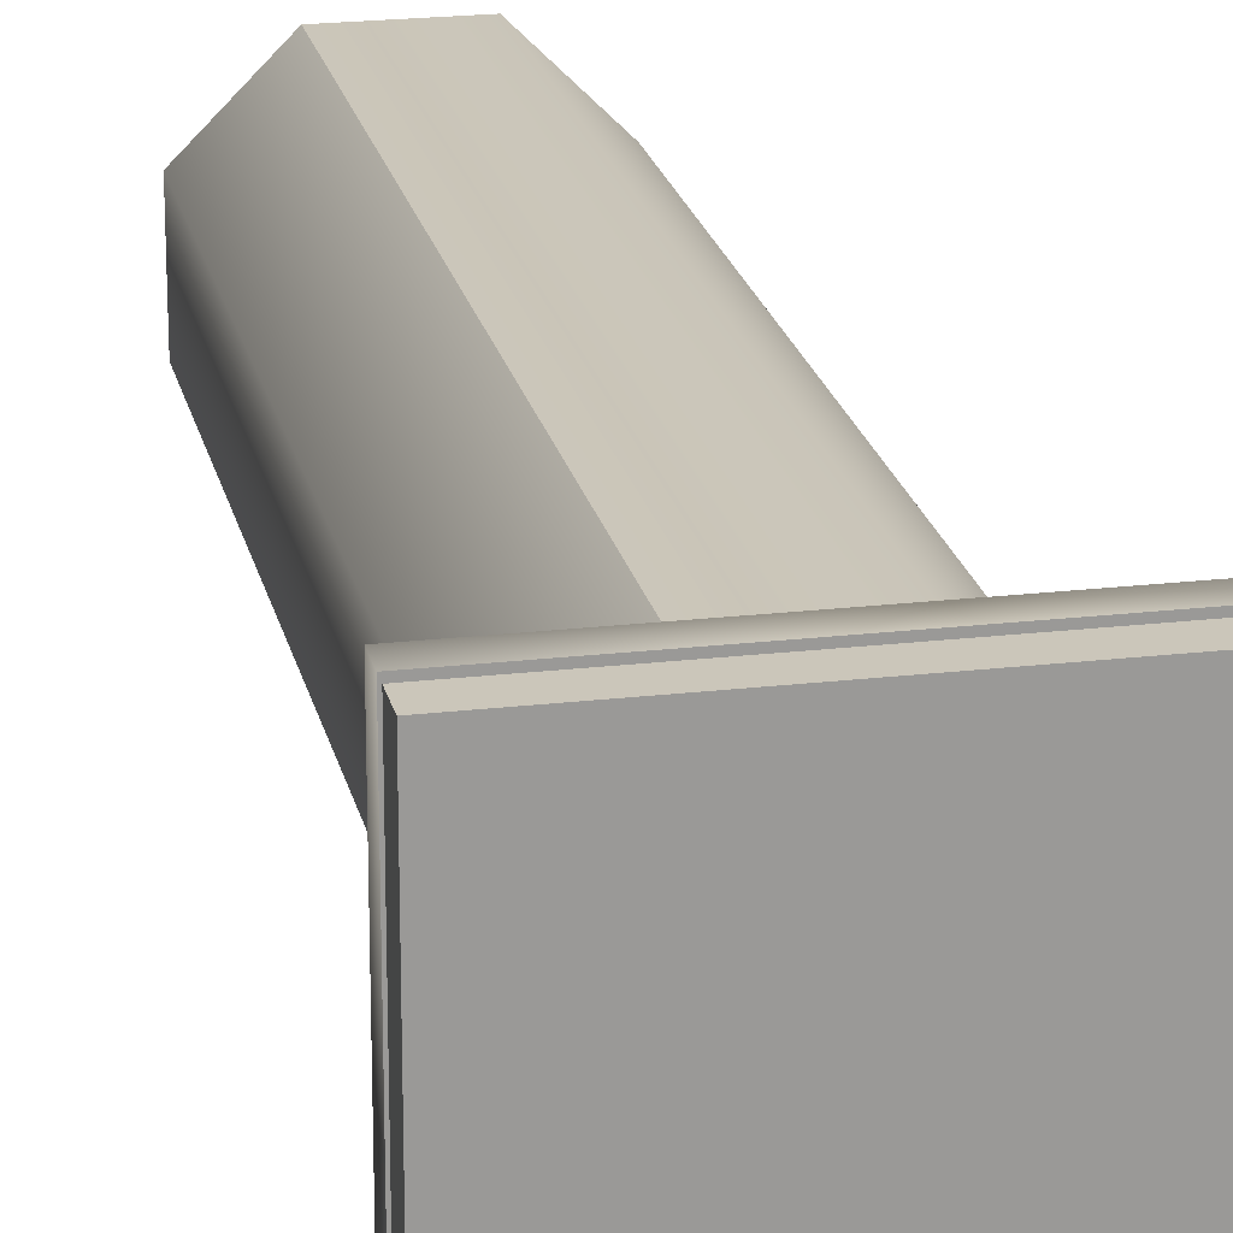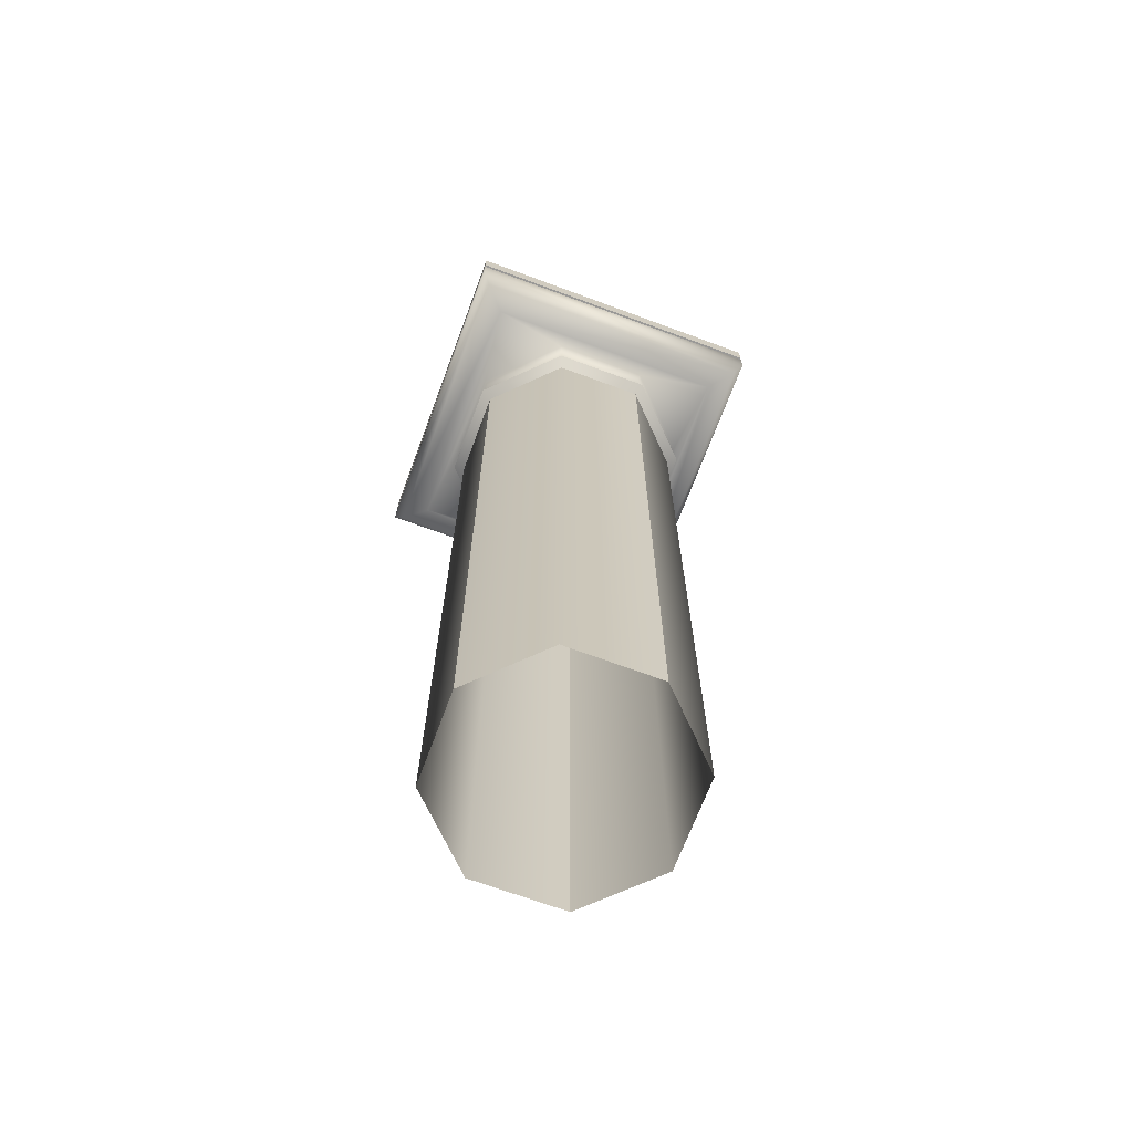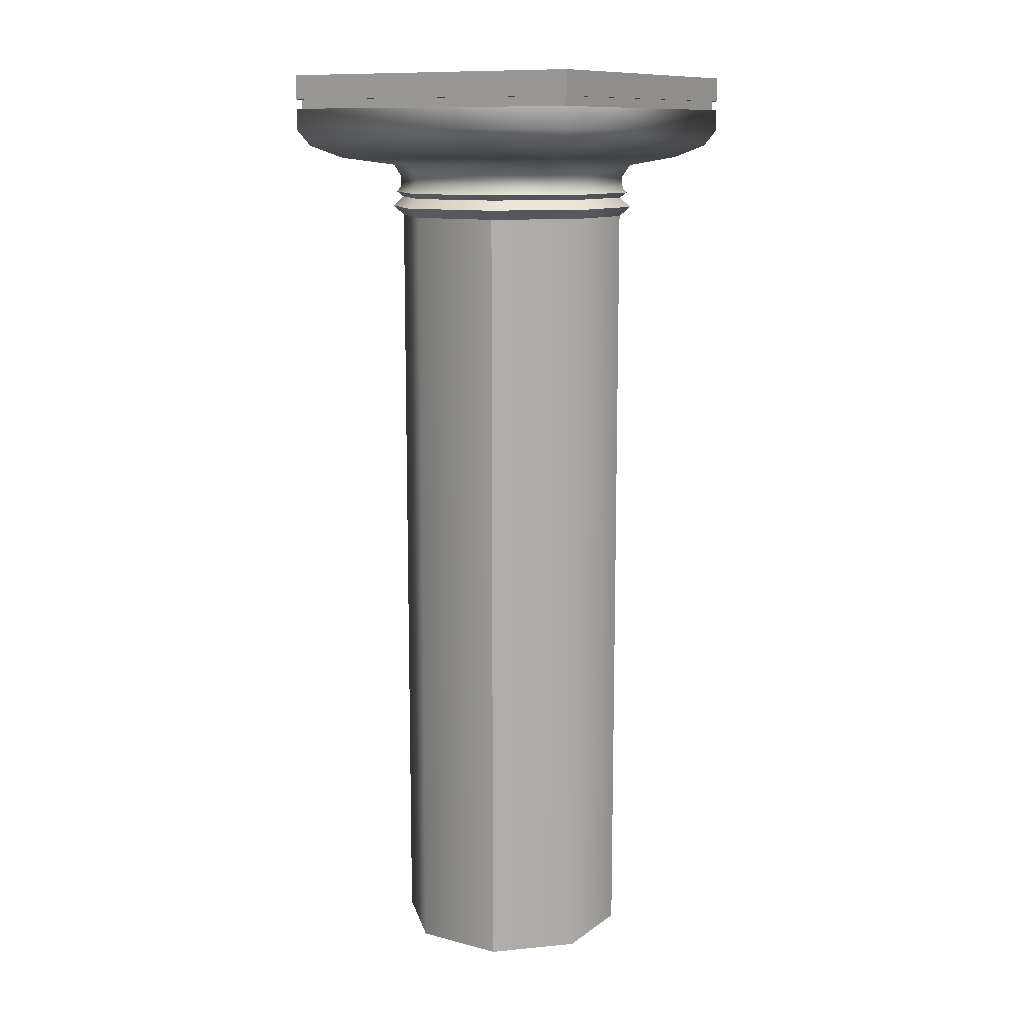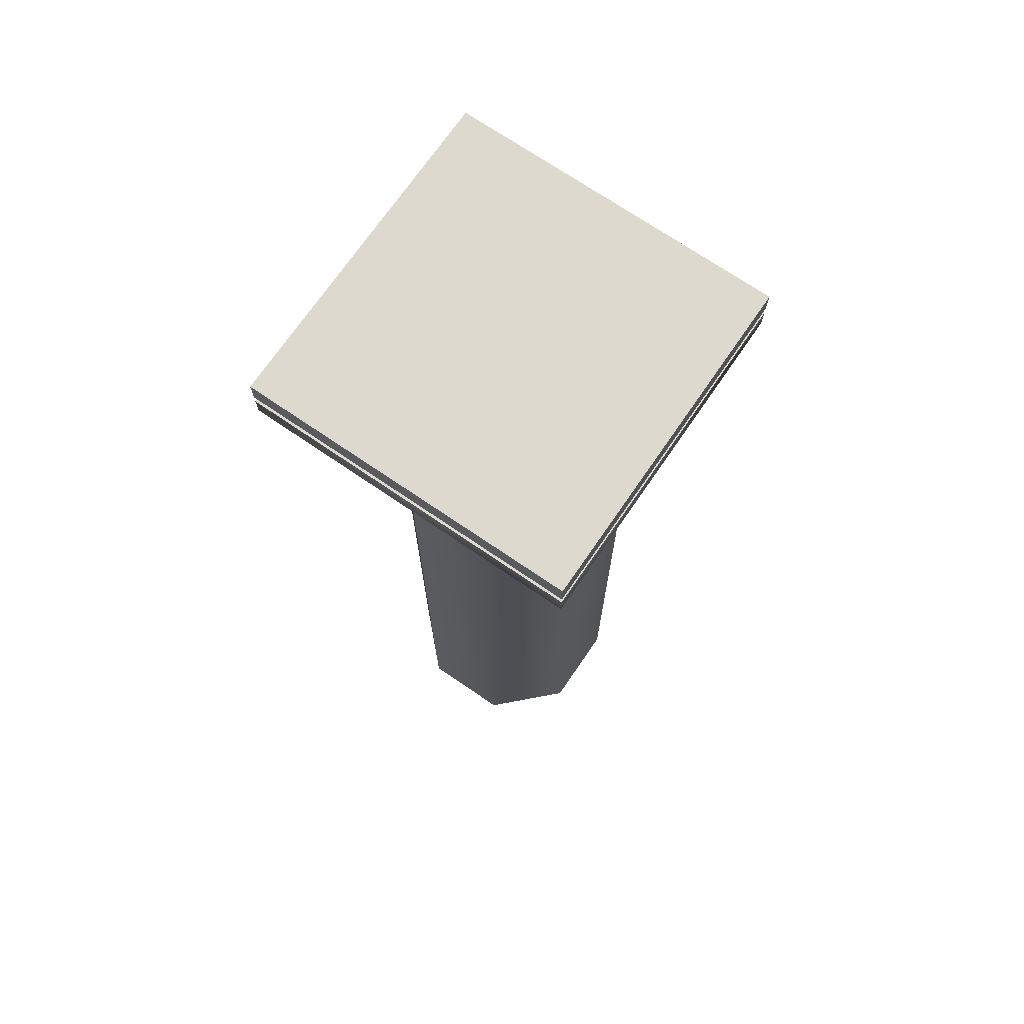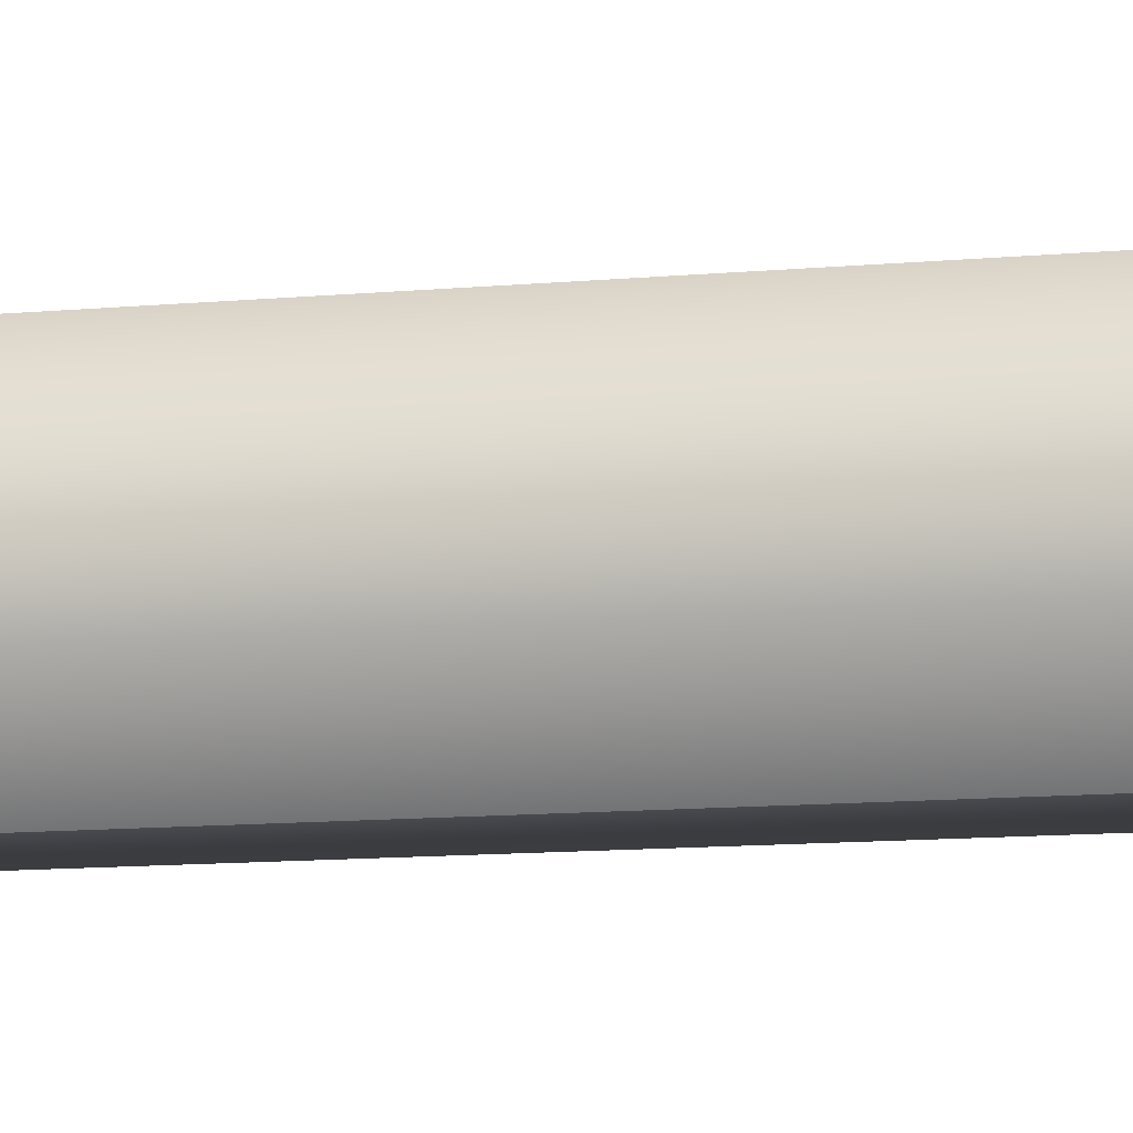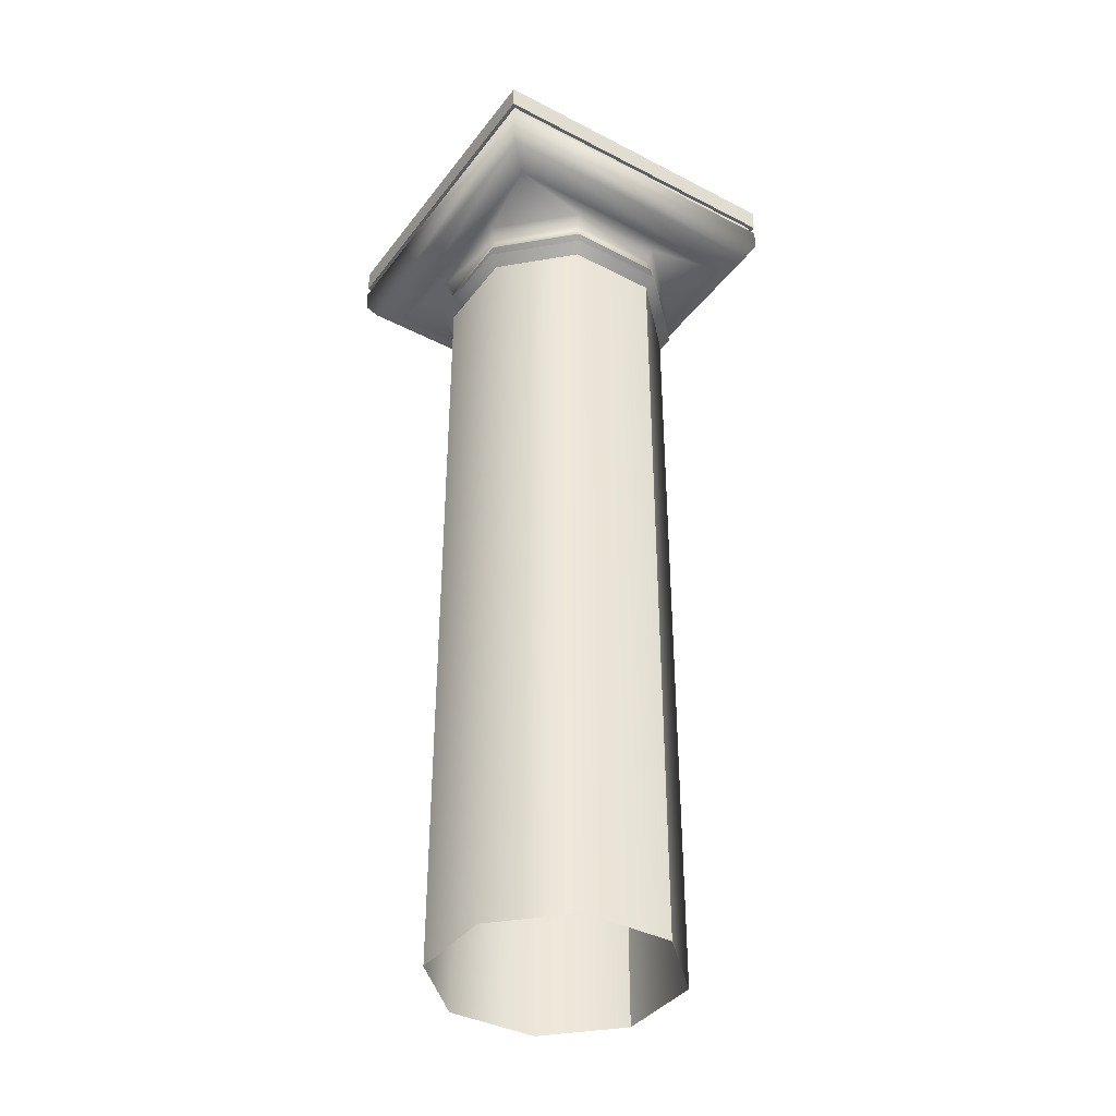
<metadata>
{"format":"obj","ext":"obj","renderer":"f3d","projection":"perspective","resolution":1024,"background":"white","views":[{"elev":21.2,"azim":168.1,"up":"+Z"},{"elev":-69.0,"azim":-20.4,"up":"+Y"},{"elev":11.6,"azim":-58.0,"up":"+Y"},{"elev":71.7,"azim":-145.6,"up":"+Y"},{"elev":-12.8,"azim":101.5,"up":"+Z"},{"elev":-38.9,"azim":-123.0,"up":"+Y"}]}
</metadata>
<code>
v -658.6 221 167.7
v -581.8 221 244.6
v -581.8 221 167.7
v -658.6 213 244.6
v -581.8 207.9 244.6
v -581.8 213 244.6
v -658.6 213 167.7
v -658.6 207.9 244.6
v -581.8 213 167.7
v -658.6 207.9 167.7
v -581.8 213 244.6
v -581.8 207.9 167.7
v -584 204.1 169.9
v -581.8 207.9 244.6
v -584 204.1 242.4
v -584 204.1 169.9
v -656.4 204.1 242.4
v -656.4 204.1 169.9
v -584 204.1 242.4
v -656.4 204.1 242.4
v -589.6 201.2 236.8
v -589.6 201.2 175.4
v -656.4 204.1 169.9
v -650.9 201.2 236.8
v -650.9 201.2 236.8
v -631.1 186.7 180.1
v -646.2 -2.461 195.2
v -646.2 186.7 195.2
v -609.7 186.7 180.1
v -631.1 -2.461 180.1
v -594.6 186.7 195.2
v -609.7 -2.461 180.1
v -609.7 186.7 180.1
v -594.6 186.7 216.5
v -594.6 -2.461 195.2
v -609.7 -2.461 231.7
v -594.6 -2.461 216.5
v -631.1 186.7 231.7
v -609.7 -2.461 231.7
v -609.7 186.7 231.7
v -646.2 186.7 216.5
v -631.1 -2.461 231.7
v -646.2 -2.461 216.5
v -646.2 186.7 216.5
v -647.8 192.5 194.5
v -631.1 191.2 180.1
v -646.2 191.2 195.2
v -631.8 192.5 178.5
v -609.7 191.2 180.1
v -593.1 192.5 194.5
v -609.1 192.5 178.5
v -594.6 191.2 216.5
v -594.6 191.2 195.2
v -593.1 192.5 217.2
v -609.7 191.2 231.7
v -631.8 192.5 233.2
v -609.1 192.5 233.2
v -647.8 192.5 217.2
v -631.1 191.2 231.7
v -647.8 192.5 194.5
v -646.2 191.2 216.5
v -632 199.3 177.8
v -646.7 196.3 195
v -648.5 199.3 194.2
v -608.8 199.3 177.8
v -631.3 196.3 179.6
v -592.4 199.3 194.2
v -609.5 196.3 179.6
v -594.2 196.3 216.7
v -594.2 196.3 195
v -592.4 199.3 217.5
v -609.5 196.3 232.1
v -608.8 199.3 233.9
v -631.3 196.3 232.1
v -632 199.3 233.9
v -646.7 196.3 216.7
v -648.5 199.3 194.2
v -648.5 199.3 217.5
v -608.8 199.3 177.8
v -650.9 201.2 175.4
v -632 199.3 177.8
v -648.5 199.3 194.2
v -650.9 201.2 175.4
v -648.5 199.3 217.5
v -648.5 199.3 217.5
v -632 199.3 233.9
v -608.8 199.3 233.9
v -589.6 201.2 236.8
v -592.4 199.3 217.5
v -592.4 199.3 217.5
v -589.6 201.2 175.4
v -592.4 199.3 194.2
v -646.2 186.7 195.2
v -632.1 188.9 177.6
v -631.1 186.7 180.1
v -608.7 188.9 177.6
v -609.7 186.7 180.1
v -592.1 188.9 194.1
v -594.6 186.7 195.2
v -594.6 186.7 216.5
v -592.1 188.9 217.6
v -609.7 186.7 231.7
v -608.7 188.9 234.1
v -631.1 186.7 231.7
v -648.7 188.9 217.6
v -646.2 186.7 216.5
v -648.7 188.9 194.1
v -646.2 186.7 195.2
v -648.7 188.9 194.1
v -631.1 191.2 180.1
v -632.1 188.9 177.6
v -608.7 188.9 177.6
v -609.7 191.2 180.1
v -592.1 188.9 194.1
v -594.6 191.2 216.5
v -592.1 188.9 217.6
v -609.7 191.2 231.7
v -608.7 188.9 234.1
v -631.1 191.2 231.7
v -632.1 188.9 234.1
v -648.7 188.9 217.6
v -646.2 191.2 216.5
v -648.7 188.9 194.1
v -631.4 193.8 179.4
v -646.8 193.8 194.9
v -609.5 193.8 179.4
v -594 193.8 194.9
v -594 193.8 216.8
v -609.5 193.8 232.3
v -631.4 193.8 232.3
v -646.8 193.8 216.8
v -646.8 193.8 194.9
v -631.8 192.5 178.5
v -647.8 192.5 194.5
v -609.1 192.5 178.5
v -593.1 192.5 194.5
v -593.1 192.5 217.2
v -609.1 192.5 233.2
v -631.8 192.5 233.2
v -647.8 192.5 217.2
v -647.8 192.5 194.5
v -657.7 215.2 243.6
v -582.8 213 243.6
v -582.8 215.2 243.6
v -657.7 215.2 168.6
v -657.7 213 243.6
v -657.7 215.2 243.6
v -582.8 215.2 168.6
v -657.7 213 168.6
v -657.7 215.2 168.6
v -582.8 215.2 243.6
v -582.8 213 168.6
v -582.8 215.2 168.6
v -581.8 221 244.6
v -658.6 215.2 244.6
v -581.8 215.2 244.6
v -658.6 221 244.6
v -658.6 215.2 167.7
v -658.6 215.2 244.6
v -658.6 221 167.7
v -581.8 215.2 167.7
v -658.6 215.2 167.7
v -581.8 221 167.7
v -581.8 215.2 244.6
v -581.8 215.2 167.7
v -582.8 213 243.6
v -658.6 213 244.6
v -581.8 213 244.6
v -657.7 213 168.6
v -657.7 213 243.6
v -582.8 213 168.6
v -658.6 213 167.7
v -582.8 213 243.6
v -581.8 213 167.7
v -582.8 215.2 243.6
v -658.6 215.2 244.6
v -657.7 215.2 243.6
v -582.8 215.2 168.6
v -581.8 215.2 244.6
v -582.8 215.2 243.6
v -582.8 215.2 168.6
v -658.6 215.2 167.7
v -581.8 215.2 167.7
v -657.7 215.2 243.6
v -658.6 215.2 167.7
v -657.7 215.2 168.6
v -658.6 221 244.6
v -609.7 -2.461 180.1
v -609.7 186.7 231.7
v -646.2 -2.461 216.5
v -646.2 191.2 195.2
v -646.7 196.3 195
v -648.5 199.3 194.2
v -592.4 199.3 194.2
v -648.7 188.9 194.1
v -632.1 188.9 234.1
v -646.2 191.2 195.2
v -594.6 191.2 195.2
v -646.2 191.2 195.2
v -657.7 213 243.6
v -657.7 213 168.6
v -582.8 213 168.6
v -582.8 213 243.6
v -658.6 221 244.6
v -658.6 221 167.7
v -581.8 221 167.7
v -581.8 221 244.6
v -581.8 213 244.6
v -657.7 215.2 168.6
f 1 2 3
f 4 5 6
f 7 8 4
f 9 10 7
f 11 12 9
f 13 14 15
f 16 10 12
f 17 10 18
f 19 8 20
f 21 13 15
f 22 23 16
f 18 24 17
f 25 19 20
f 26 27 28
f 29 30 26
f 31 32 33
f 34 35 31
f 34 36 37
f 38 39 40
f 41 42 38
f 28 43 44
f 45 46 47
f 48 49 46
f 50 49 51
f 50 52 53
f 54 55 52
f 56 55 57
f 58 59 56
f 60 61 58
f 62 63 64
f 65 66 62
f 67 68 65
f 67 69 70
f 71 72 69
f 73 74 72
f 75 76 74
f 77 76 78
f 79 80 22
f 80 81 82
f 83 84 24
f 25 85 86
f 25 87 88
f 88 87 89
f 90 91 21
f 22 92 79
f 93 94 95
f 95 96 97
f 97 98 99
f 98 100 99
f 101 102 100
f 103 104 102
f 104 105 106
f 106 107 108
f 109 110 111
f 110 112 111
f 113 114 112
f 114 115 116
f 116 117 118
f 118 119 120
f 119 121 120
f 122 123 121
f 63 124 125
f 66 126 124
f 126 70 127
f 70 128 127
f 69 129 128
f 129 74 130
f 130 76 131
f 76 132 131
f 125 133 134
f 133 126 135
f 135 127 136
f 136 128 137
f 128 138 137
f 129 139 138
f 130 140 139
f 131 141 140
f 142 143 144
f 145 146 147
f 148 149 150
f 151 152 153
f 154 155 156
f 157 158 159
f 160 161 162
f 163 164 165
f 166 167 168
f 169 167 170
f 171 172 169
f 173 174 171
f 175 176 177
f 178 179 180
f 181 182 183
f 184 185 186
f 1 187 2
f 4 8 5
f 7 10 8
f 9 12 10
f 11 14 12
f 13 12 14
f 16 23 10
f 17 8 10
f 19 5 8
f 21 91 13
f 22 80 23
f 18 83 24
f 25 88 19
f 26 30 27
f 29 188 30
f 31 35 32
f 34 37 35
f 34 189 36
f 38 42 39
f 41 190 42
f 28 27 43
f 45 48 46
f 48 51 49
f 50 53 49
f 50 54 52
f 54 57 55
f 56 59 55
f 58 61 59
f 60 191 61
f 62 66 63
f 65 68 66
f 67 70 68
f 67 71 69
f 71 73 72
f 73 75 74
f 75 78 76
f 77 192 76
f 79 81 80
f 83 193 84
f 25 86 87
f 90 194 91
f 93 195 94
f 95 94 96
f 97 96 98
f 98 101 100
f 101 103 102
f 103 196 104
f 104 196 105
f 106 105 107
f 109 197 110
f 110 113 112
f 113 198 114
f 114 198 115
f 116 115 117
f 118 117 119
f 119 122 121
f 122 199 123
f 63 66 124
f 66 68 126
f 126 68 70
f 70 69 128
f 69 72 129
f 129 72 74
f 130 74 76
f 76 192 132
f 125 124 133
f 133 124 126
f 135 126 127
f 136 127 128
f 128 129 138
f 129 130 139
f 130 131 140
f 131 132 141
f 142 200 143
f 145 201 146
f 148 202 149
f 151 203 152
f 154 204 155
f 157 205 158
f 160 206 161
f 163 207 164
f 166 170 167
f 169 172 167
f 171 174 172
f 173 208 174
f 175 179 176
f 178 183 179
f 181 209 182
f 184 176 185

</code>
